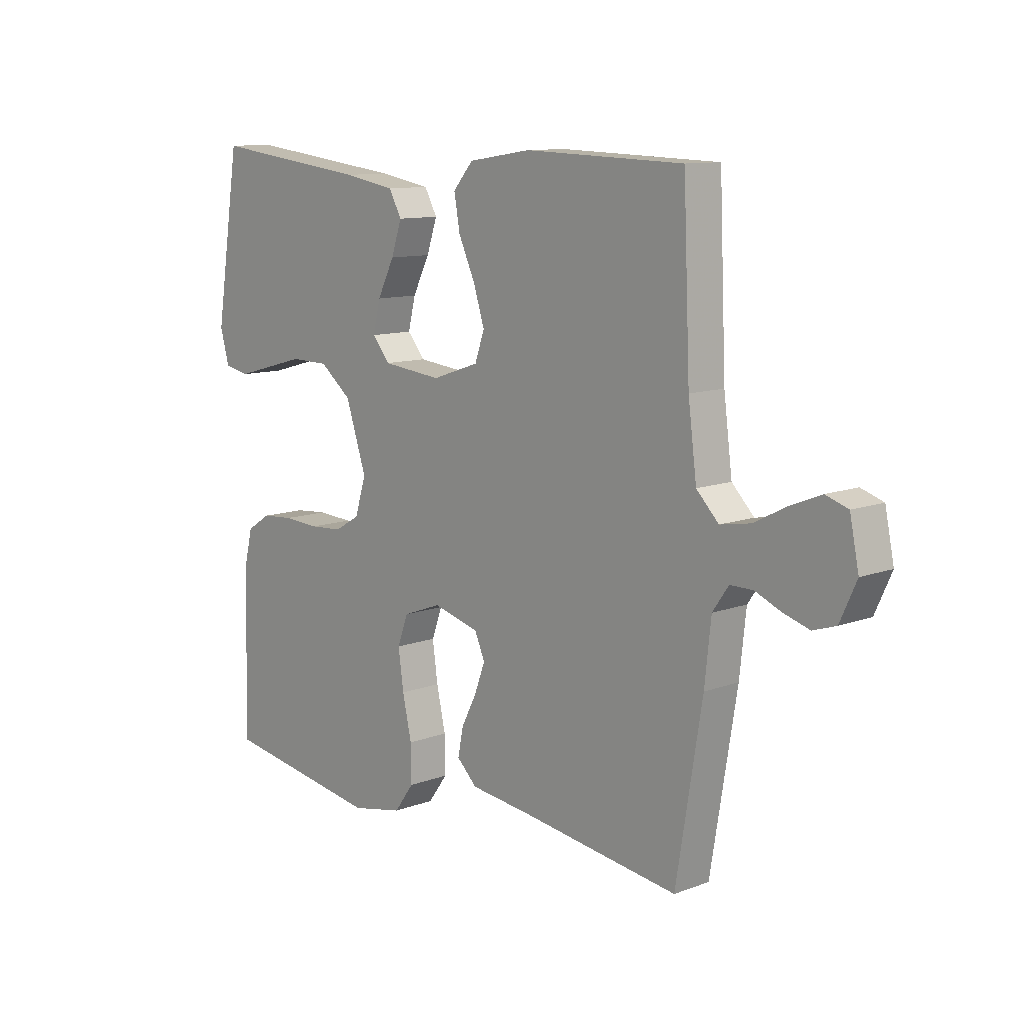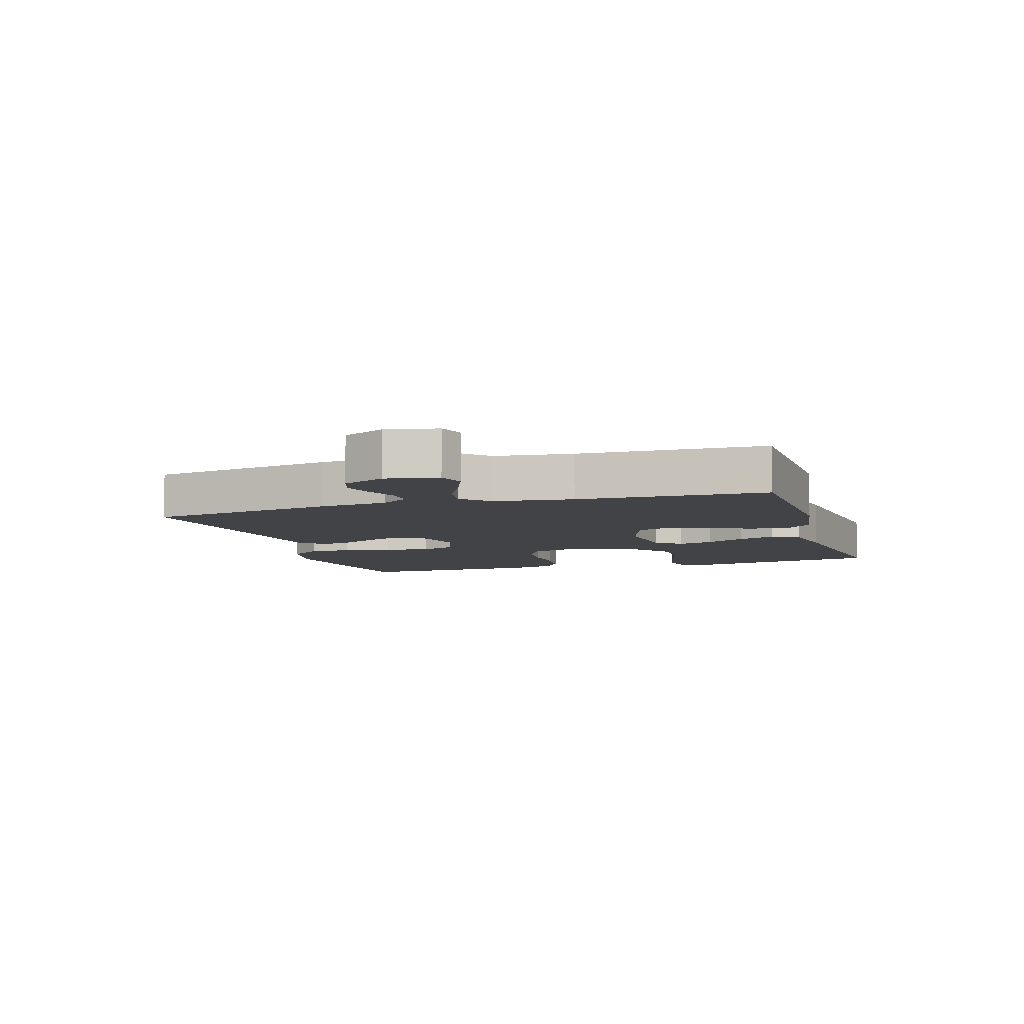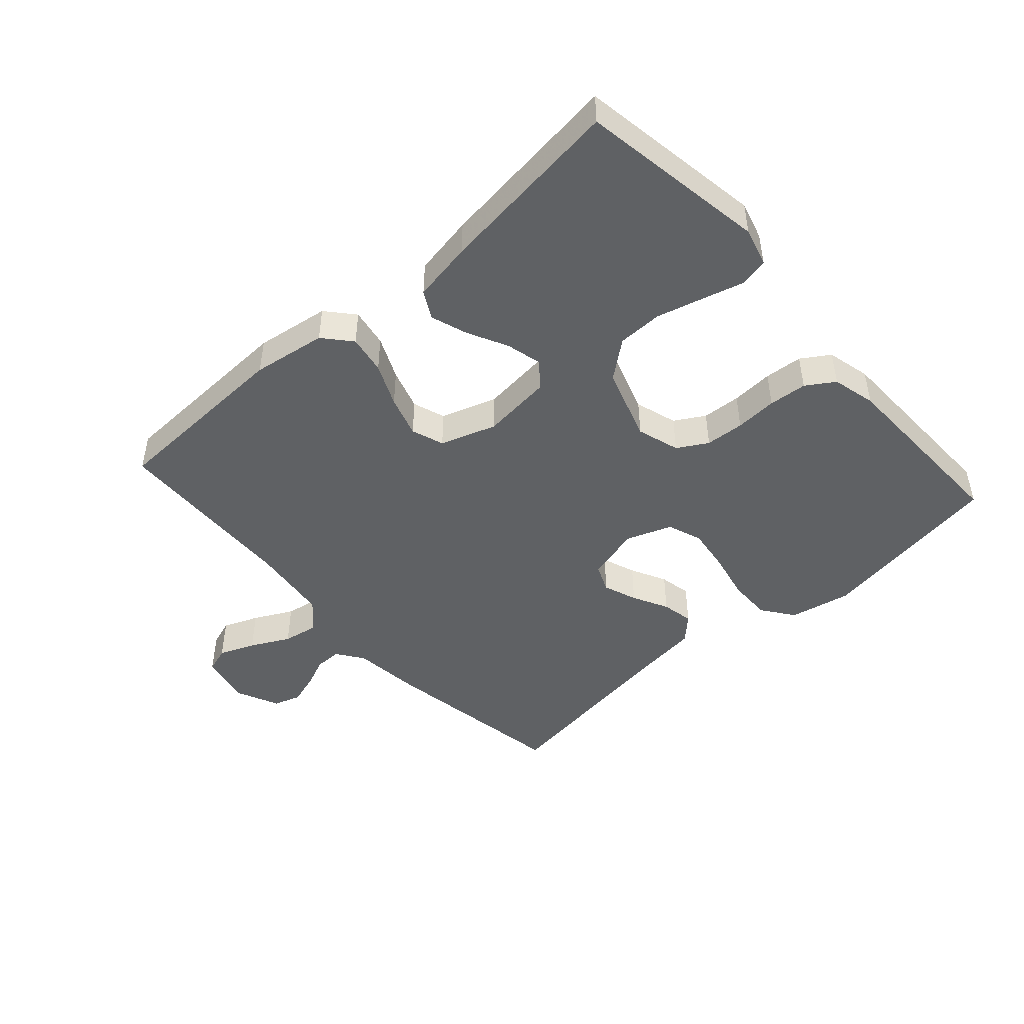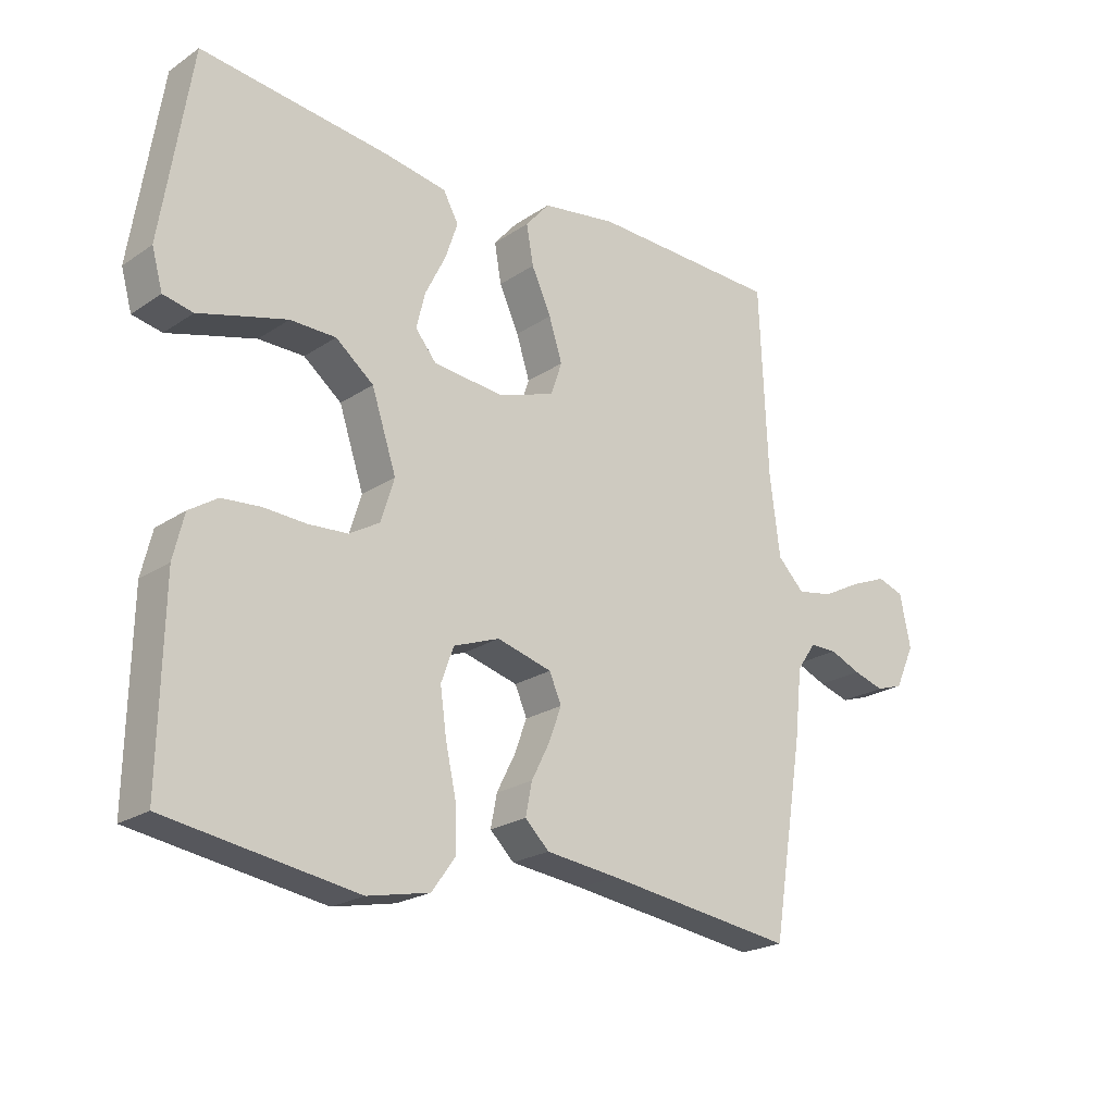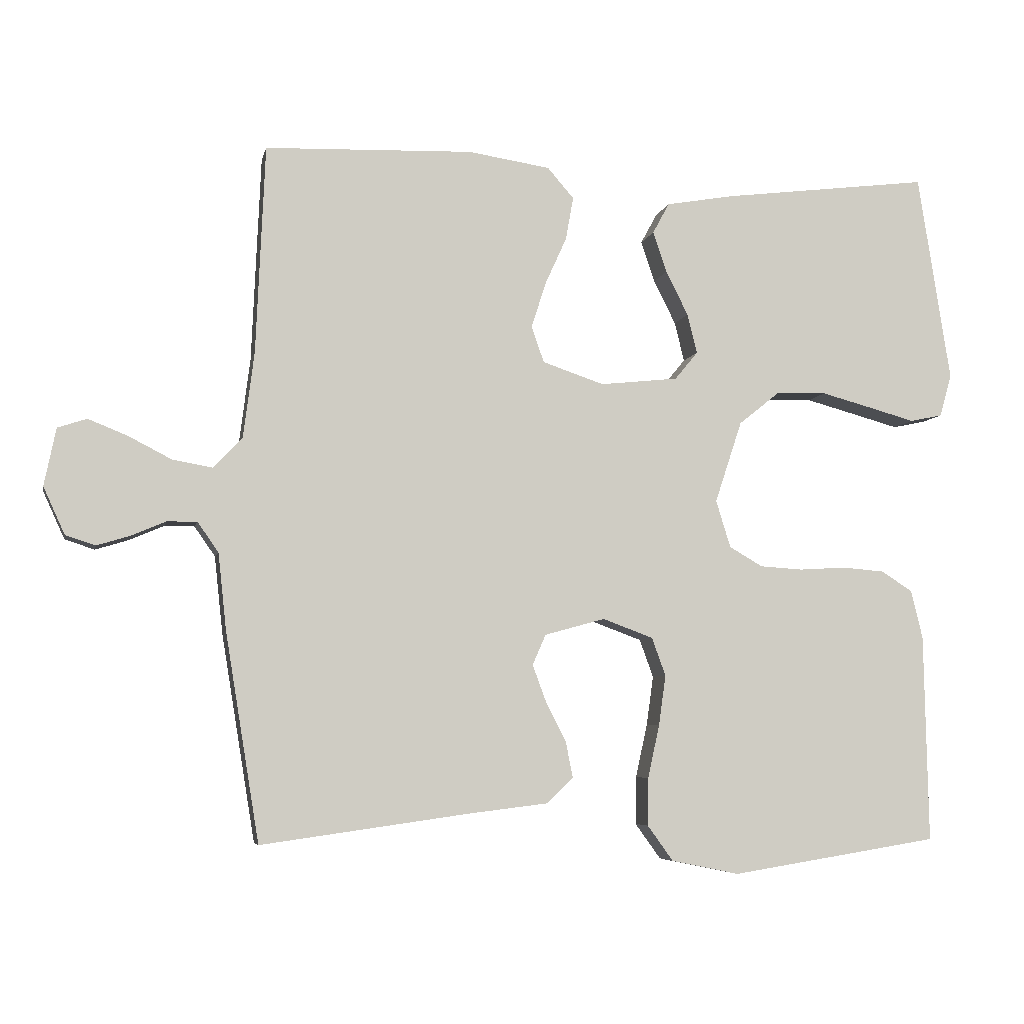
<metadata>
{"format":"obj","ext":"obj","renderer":"f3d","projection":"perspective","resolution":1024,"background":"white","views":[{"elev":11.0,"azim":-132.5,"up":"+Z"},{"elev":-7.2,"azim":-72.7,"up":"+Y"},{"elev":-46.7,"azim":41.9,"up":"+Y"},{"elev":-21.9,"azim":139.2,"up":"+Z"},{"elev":-5.8,"azim":-11.6,"up":"+Z"}]}
</metadata>
<code>
v -0.5 0.07 0.5
v -0.2 0.07 0.51
v -0.082 0.07 0.492
v -0.044 0.07 0.448
v -0.055 0.07 0.386
v -0.086 0.07 0.318
v -0.107 0.07 0.252
v -0.089 0.07 0.2
v 0 0.07 0.17
v 0.112 0.07 0.182
v 0.145 0.07 0.222
v 0.131 0.07 0.279
v 0.099 0.07 0.343
v 0.079 0.07 0.402
v 0.103 0.07 0.446
v 0.2 0.07 0.463
v 0.5 0.07 0.5
v 0.547 0.07 0.2
v 0.53 0.07 0.139
v 0.483 0.07 0.129
v 0.418 0.07 0.147
v 0.344 0.07 0.167
v 0.272 0.07 0.166
v 0.212 0.07 0.118
v 0.173 0.07 0
v 0.194 0.07 -0.068
v 0.242 0.07 -0.096
v 0.304 0.07 -0.1
v 0.371 0.07 -0.096
v 0.432 0.07 -0.101
v 0.477 0.07 -0.13
v 0.494 0.07 -0.2
v 0.5 0.07 -0.5
v 0.2 0.07 -0.548
v 0.102 0.07 -0.528
v 0.065 0.07 -0.477
v 0.066 0.07 -0.408
v 0.083 0.07 -0.331
v 0.093 0.07 -0.259
v 0.073 0.07 -0.204
v 0 0.07 -0.177
v -0.087 0.07 -0.201
v -0.106 0.07 -0.245
v -0.086 0.07 -0.299
v -0.057 0.07 -0.356
v -0.047 0.07 -0.407
v -0.085 0.07 -0.444
v -0.2 0.07 -0.458
v -0.5 0.07 -0.5
v -0.549 0.07 -0.2
v -0.561 0.07 -0.089
v -0.591 0.07 -0.046
v -0.634 0.07 -0.046
v -0.683 0.07 -0.067
v -0.732 0.07 -0.082
v -0.775 0.07 -0.068
v -0.806 0.07 0
v -0.789 0.07 0.083
v -0.747 0.07 0.097
v -0.69 0.07 0.074
v -0.628 0.07 0.042
v -0.571 0.07 0.032
v -0.529 0.07 0.075
v -0.513 0.07 0.2
v -0.5 0 0.5
v -0.2 0 0.51
v -0.082 0 0.492
v -0.044 0 0.448
v -0.055 0 0.386
v -0.086 0 0.318
v -0.107 0 0.252
v -0.089 0 0.2
v 0 0 0.17
v 0.112 0 0.182
v 0.145 0 0.222
v 0.131 0 0.279
v 0.099 0 0.343
v 0.079 0 0.402
v 0.103 0 0.446
v 0.2 0 0.463
v 0.5 0 0.5
v 0.547 0 0.2
v 0.53 0 0.139
v 0.483 0 0.129
v 0.418 0 0.147
v 0.344 0 0.167
v 0.272 0 0.166
v 0.212 0 0.118
v 0.173 0 0
v 0.194 0 -0.068
v 0.242 0 -0.096
v 0.304 0 -0.1
v 0.371 0 -0.096
v 0.432 0 -0.101
v 0.477 0 -0.13
v 0.494 0 -0.2
v 0.5 0 -0.5
v 0.2 0 -0.548
v 0.102 0 -0.528
v 0.065 0 -0.477
v 0.066 0 -0.408
v 0.083 0 -0.331
v 0.093 0 -0.259
v 0.073 0 -0.204
v 0 0 -0.177
v -0.087 0 -0.201
v -0.106 0 -0.245
v -0.086 0 -0.299
v -0.057 0 -0.356
v -0.047 0 -0.407
v -0.085 0 -0.444
v -0.2 0 -0.458
v -0.5 0 -0.5
v -0.549 0 -0.2
v -0.561 0 -0.089
v -0.591 0 -0.046
v -0.634 0 -0.046
v -0.683 0 -0.067
v -0.732 0 -0.082
v -0.775 0 -0.068
v -0.806 0 0
v -0.789 0 0.083
v -0.747 0 0.097
v -0.69 0 0.074
v -0.628 0 0.042
v -0.571 0 0.032
v -0.529 0 0.075
v -0.513 0 0.2
f 58 59 60 61
f 56 57 58 61
f 56 61 62
f 53 54 55 56
f 53 56 62
f 52 53 62 63
f 48 49 50 51
f 48 51 52 63
f 44 45 46 47
f 43 44 47 48
f 42 43 48 63
f 35 36 37 38
f 35 38 39
f 34 35 39
f 33 34 39 40
f 31 32 33 40
f 28 29 30 31
f 27 28 31 40
f 18 19 20 21
f 18 21 22
f 17 18 22 23
f 12 13 14 15
f 11 12 15 16
f 3 4 5 6
f 3 6 7
f 64 1 2 3
f 64 3 7
f 41 42 63 64
f 41 64 7 8
f 26 27 40 41
f 25 26 41 8
f 16 17 23 24
f 11 16 24 25
f 10 11 25
f 9 10 25
f 8 9 25
f 125 124 123 122
f 125 122 121 120
f 126 125 120
f 120 119 118 117
f 126 120 117
f 127 126 117 116
f 115 114 113 112
f 127 116 115 112
f 111 110 109 108
f 112 111 108 107
f 127 112 107 106
f 102 101 100 99
f 103 102 99
f 103 99 98
f 104 103 98 97
f 104 97 96 95
f 95 94 93 92
f 104 95 92 91
f 85 84 83 82
f 86 85 82
f 87 86 82 81
f 79 78 77 76
f 80 79 76 75
f 70 69 68 67
f 71 70 67
f 67 66 65 128
f 71 67 128
f 128 127 106 105
f 72 71 128 105
f 105 104 91 90
f 72 105 90 89
f 88 87 81 80
f 89 88 80 75
f 89 75 74
f 89 74 73
f 89 73 72
f 1 65 66 2
f 2 66 67 3
f 3 67 68 4
f 4 68 69 5
f 5 69 70 6
f 6 70 71 7
f 7 71 72 8
f 8 72 73 9
f 9 73 74 10
f 10 74 75 11
f 11 75 76 12
f 12 76 77 13
f 13 77 78 14
f 14 78 79 15
f 15 79 80 16
f 16 80 81 17
f 17 81 82 18
f 18 82 83 19
f 19 83 84 20
f 20 84 85 21
f 21 85 86 22
f 22 86 87 23
f 23 87 88 24
f 24 88 89 25
f 25 89 90 26
f 26 90 91 27
f 27 91 92 28
f 28 92 93 29
f 29 93 94 30
f 30 94 95 31
f 31 95 96 32
f 32 96 97 33
f 33 97 98 34
f 34 98 99 35
f 35 99 100 36
f 36 100 101 37
f 37 101 102 38
f 38 102 103 39
f 39 103 104 40
f 40 104 105 41
f 41 105 106 42
f 42 106 107 43
f 43 107 108 44
f 44 108 109 45
f 45 109 110 46
f 46 110 111 47
f 47 111 112 48
f 48 112 113 49
f 49 113 114 50
f 50 114 115 51
f 51 115 116 52
f 52 116 117 53
f 53 117 118 54
f 54 118 119 55
f 55 119 120 56
f 56 120 121 57
f 57 121 122 58
f 58 122 123 59
f 59 123 124 60
f 60 124 125 61
f 61 125 126 62
f 62 126 127 63
f 63 127 128 64
f 64 128 65 1

</code>
